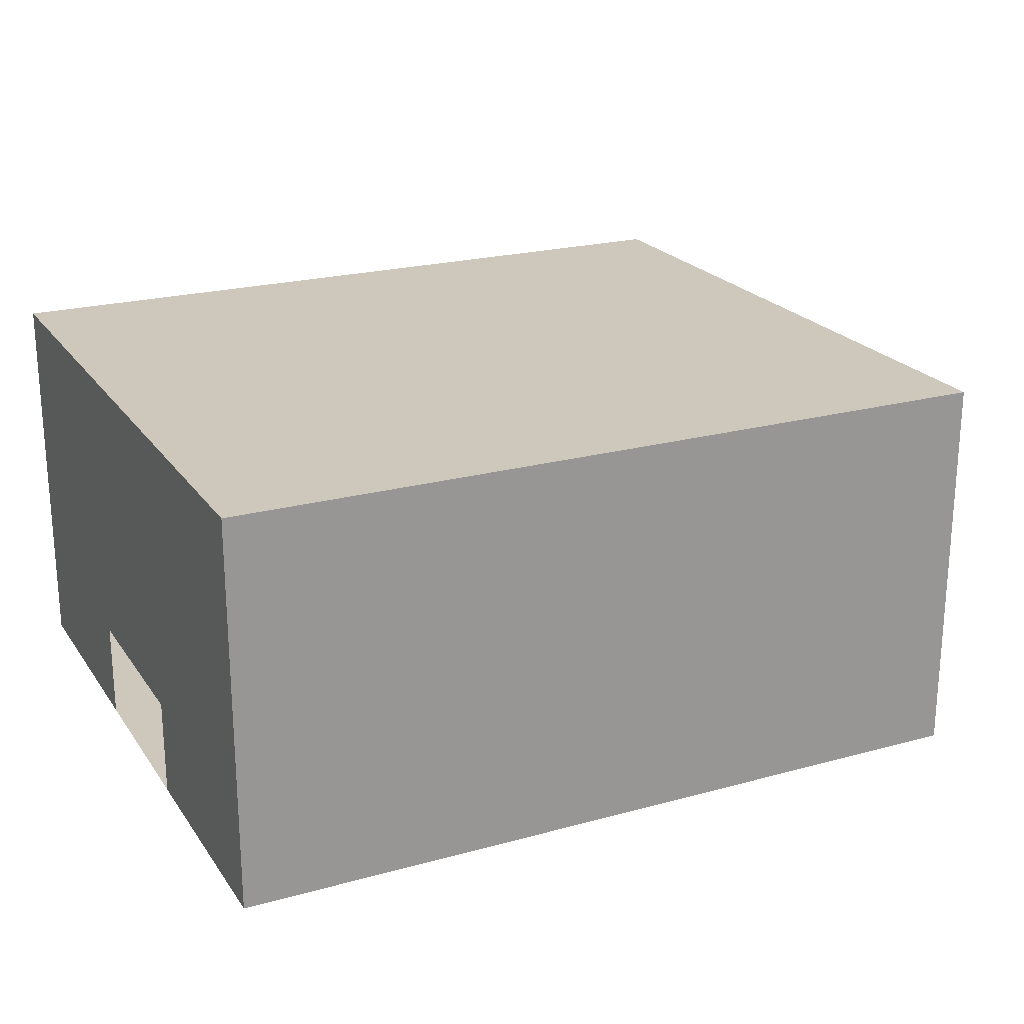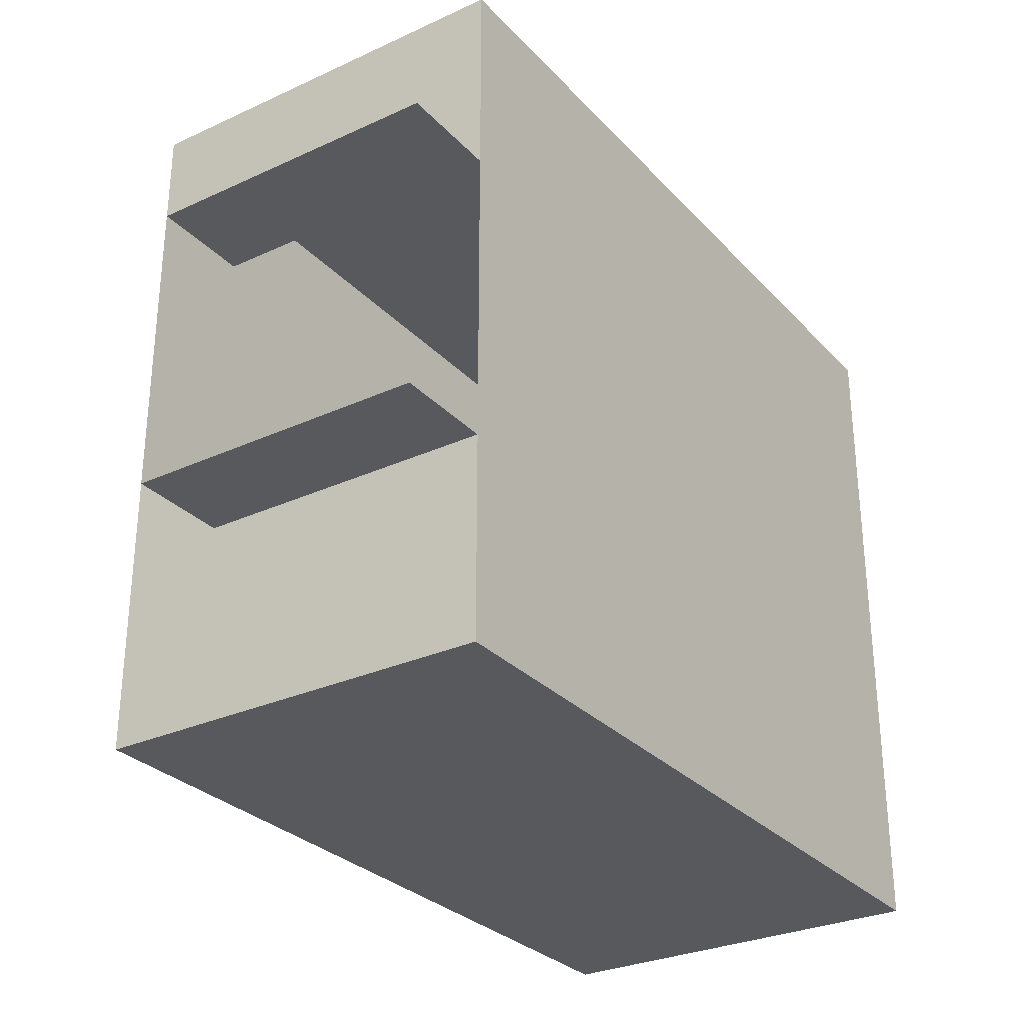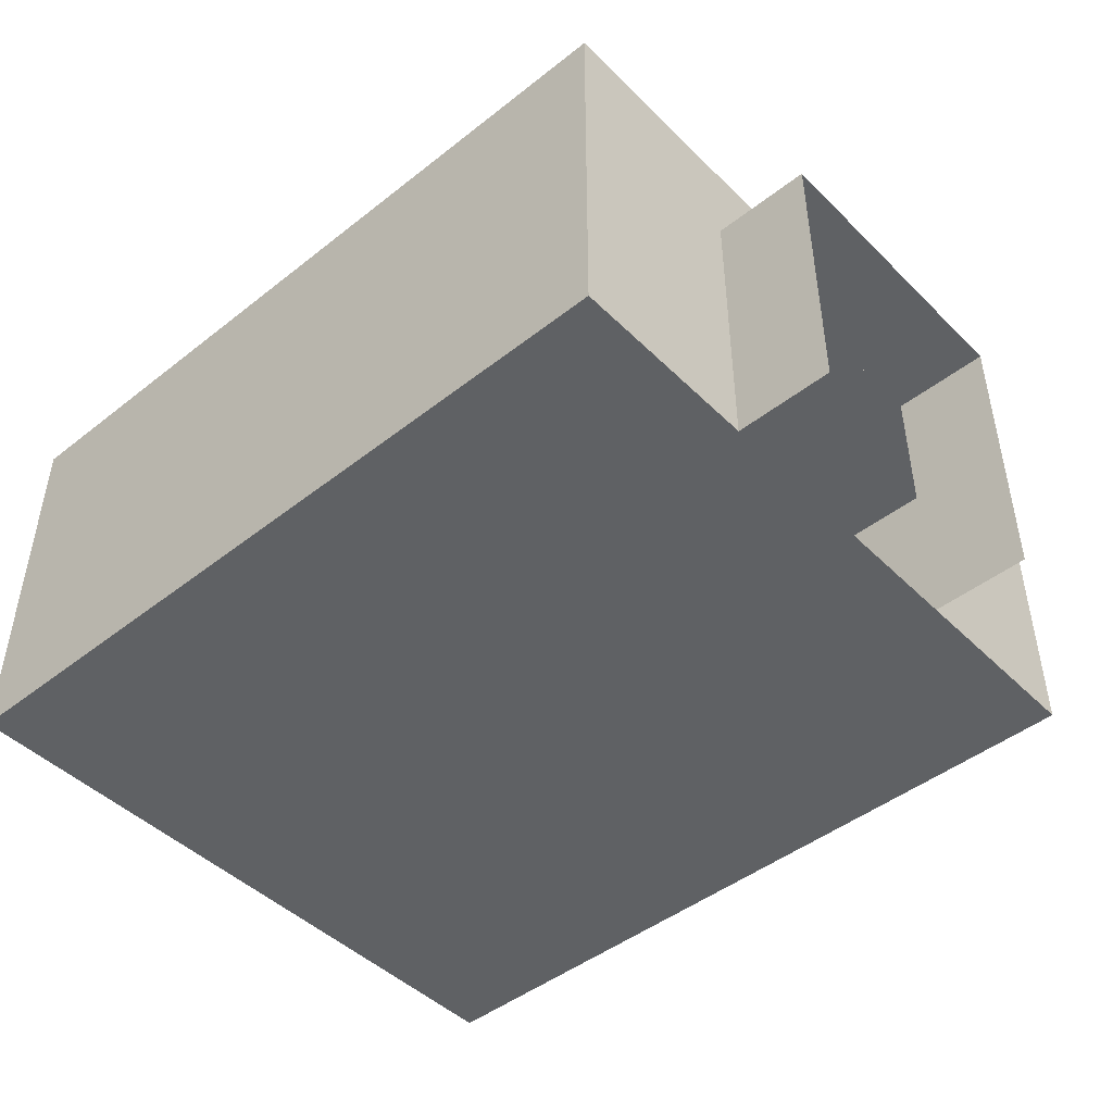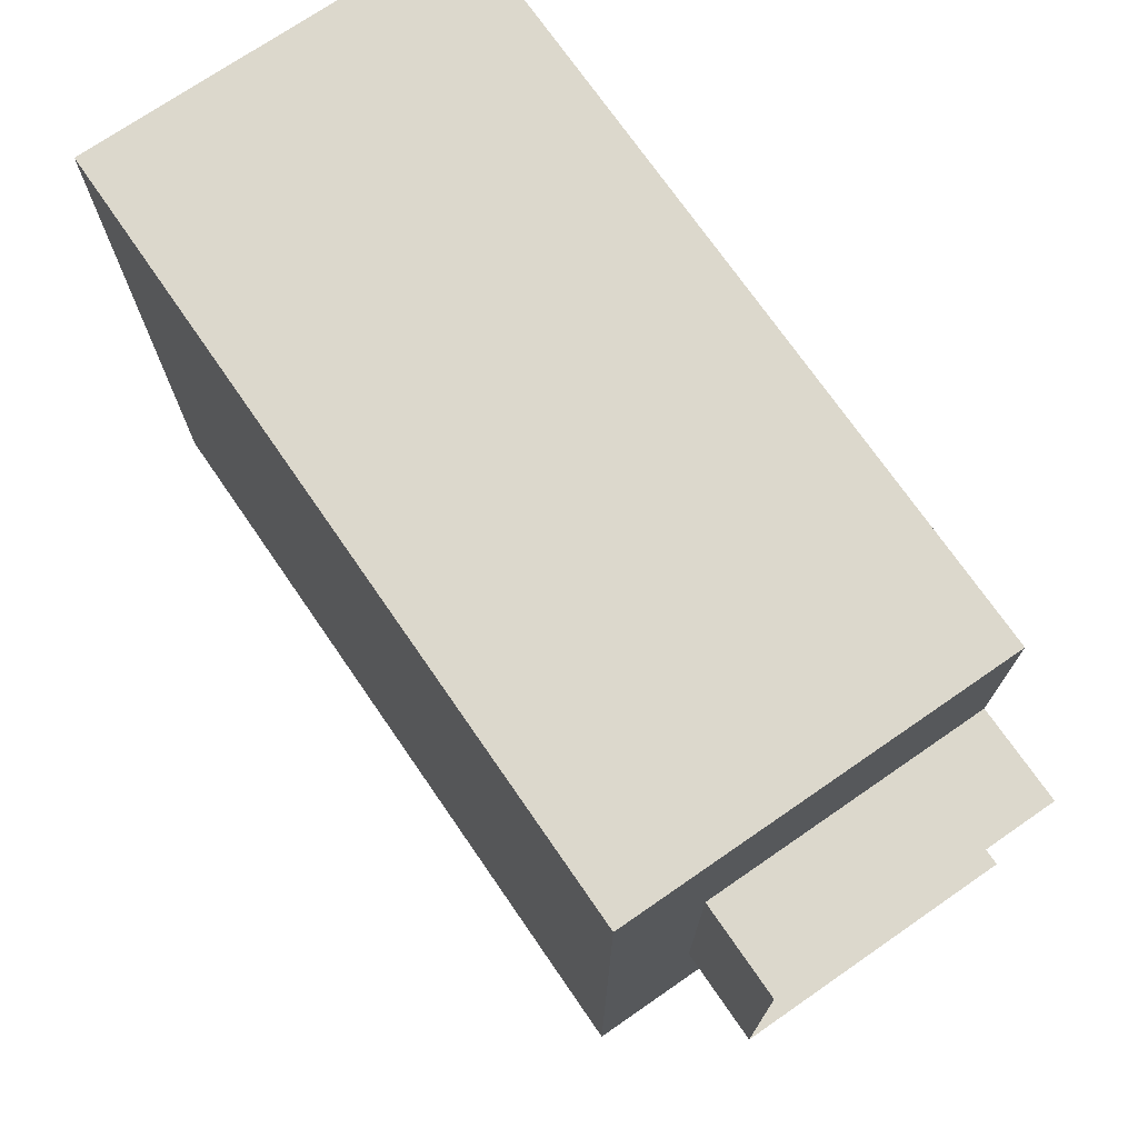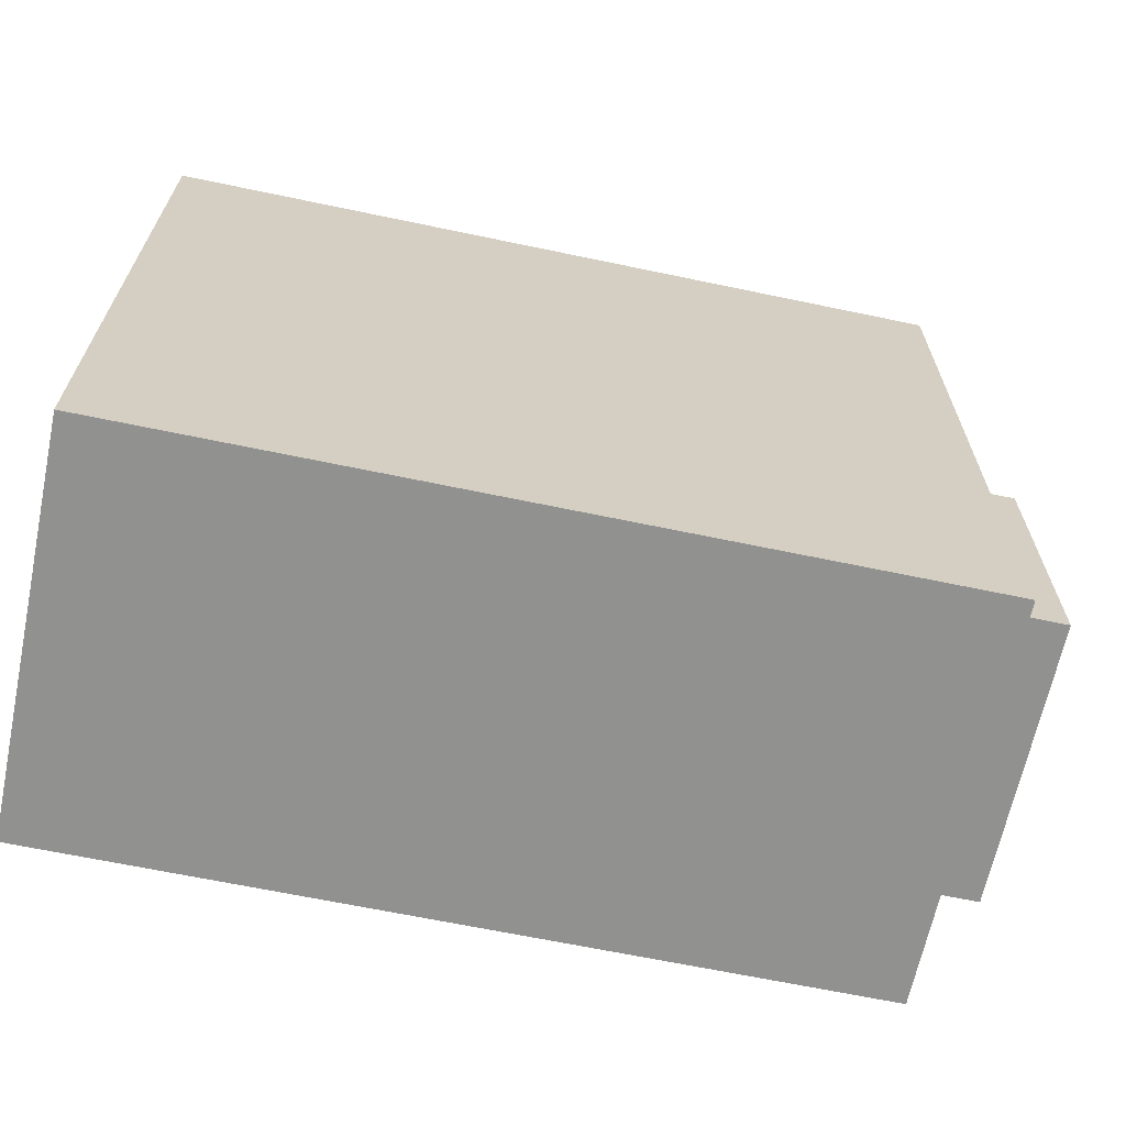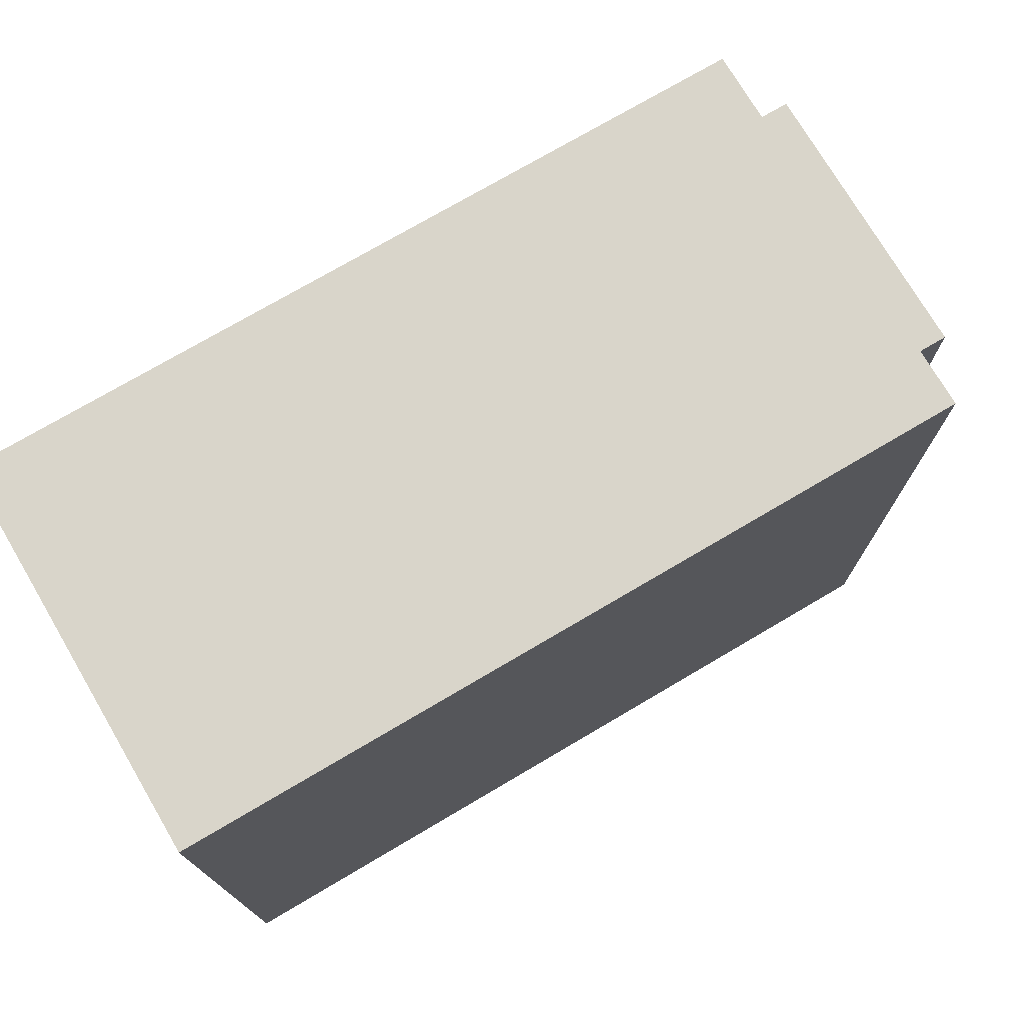
<metadata>
{"format":"obj","ext":"obj","renderer":"f3d","projection":"perspective","resolution":1024,"background":"white","views":[{"elev":22.0,"azim":154.4,"up":"+Y"},{"elev":-29.5,"azim":-56.0,"up":"+Z"},{"elev":-46.1,"azim":-138.1,"up":"+Y"},{"elev":72.7,"azim":-124.6,"up":"+Z"},{"elev":-65.9,"azim":168.1,"up":"+Z"},{"elev":74.5,"azim":149.5,"up":"+Z"}]}
</metadata>
<code>
g pb_Mesh139166
v 0 4 -1
v -8 4 -1
v -8 0 -1
v 0 0 -1
v -8 4 -8
v 0 4 -8
v 0 0 -8
v -8 0 -8
v 0 4 -8
v -8 4 -8
v -8 4 -1
v 0 4 -1
v 0 0 -1
v -8 0 -1
v -8 0 -8
v 0 0 -8
v -8 4 -1
v -8 4 -8
v -8 3 -3
v -8 3 -6
v -8 0 -8
v -8 0 -6
v -8 0 -1
v -8 0 -3
v -8 3 -3
v -8 3 -6
v -9 3 -3
v -9 3 -6
v -8 3 -6
v -8 0 -6
v -9 3 -6
v -9 0 -6
v -8 0 -3
v -8 3 -3
v -9 0 -3
v -9 3 -3
v 0 4 -8
v 0 4 -1
v -1.13e-05 1 -5.5
v -6.884e-06 1 -3.5
v 0 0 -1
v -6.884e-06 0 -3.5
v 0 0 -1
v 0 0 -8
v -6.884e-06 0 -3.5
v 0 0 -8
v -1.13e-05 0 -5.5
g pb_Mesh139166_0
f 3 2 1
f 4 3 1
f 7 6 5
f 8 7 5
f 11 10 9
f 12 11 9
f 15 14 13
f 16 15 13
f 19 18 17
f 19 20 18
f 20 21 18
f 20 22 21
f 24 17 23
f 24 19 17
f 27 26 25
f 27 28 26
f 31 30 29
f 31 32 30
f 35 34 33
f 35 36 34
f 39 38 37
f 39 40 38
f 40 41 38
f 40 42 41
f 45 44 43
f 47 37 46
f 47 39 37

</code>
